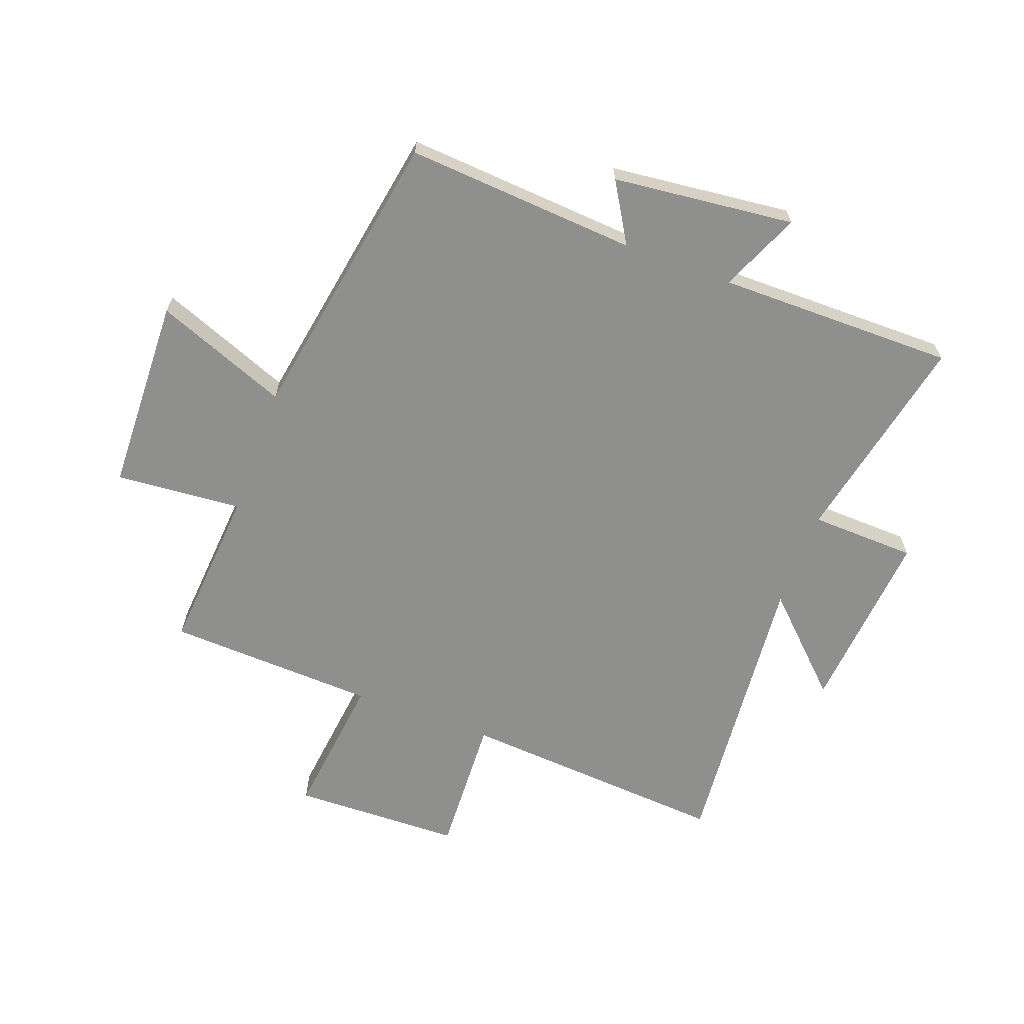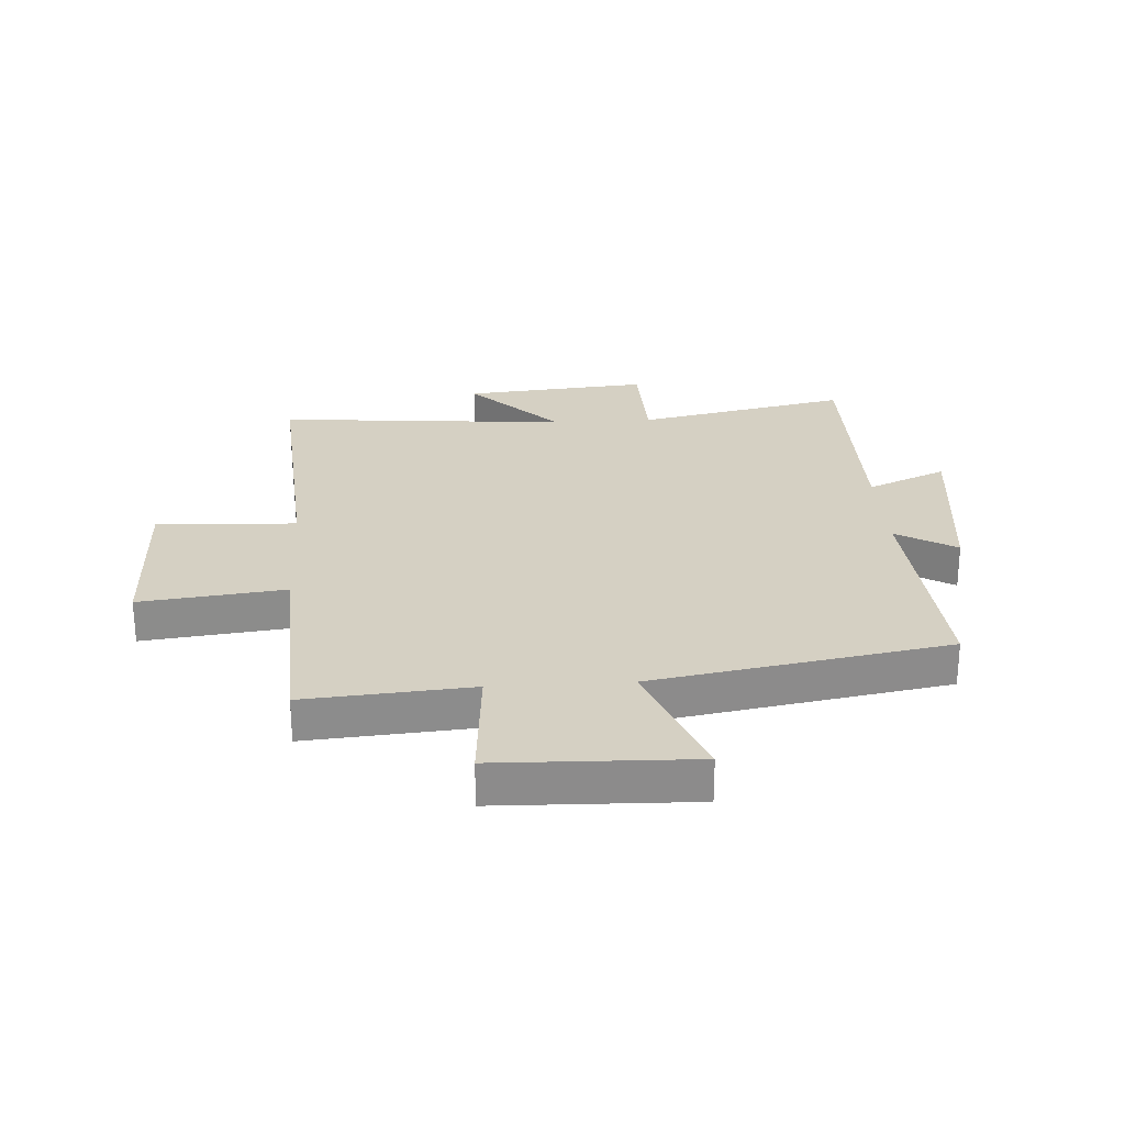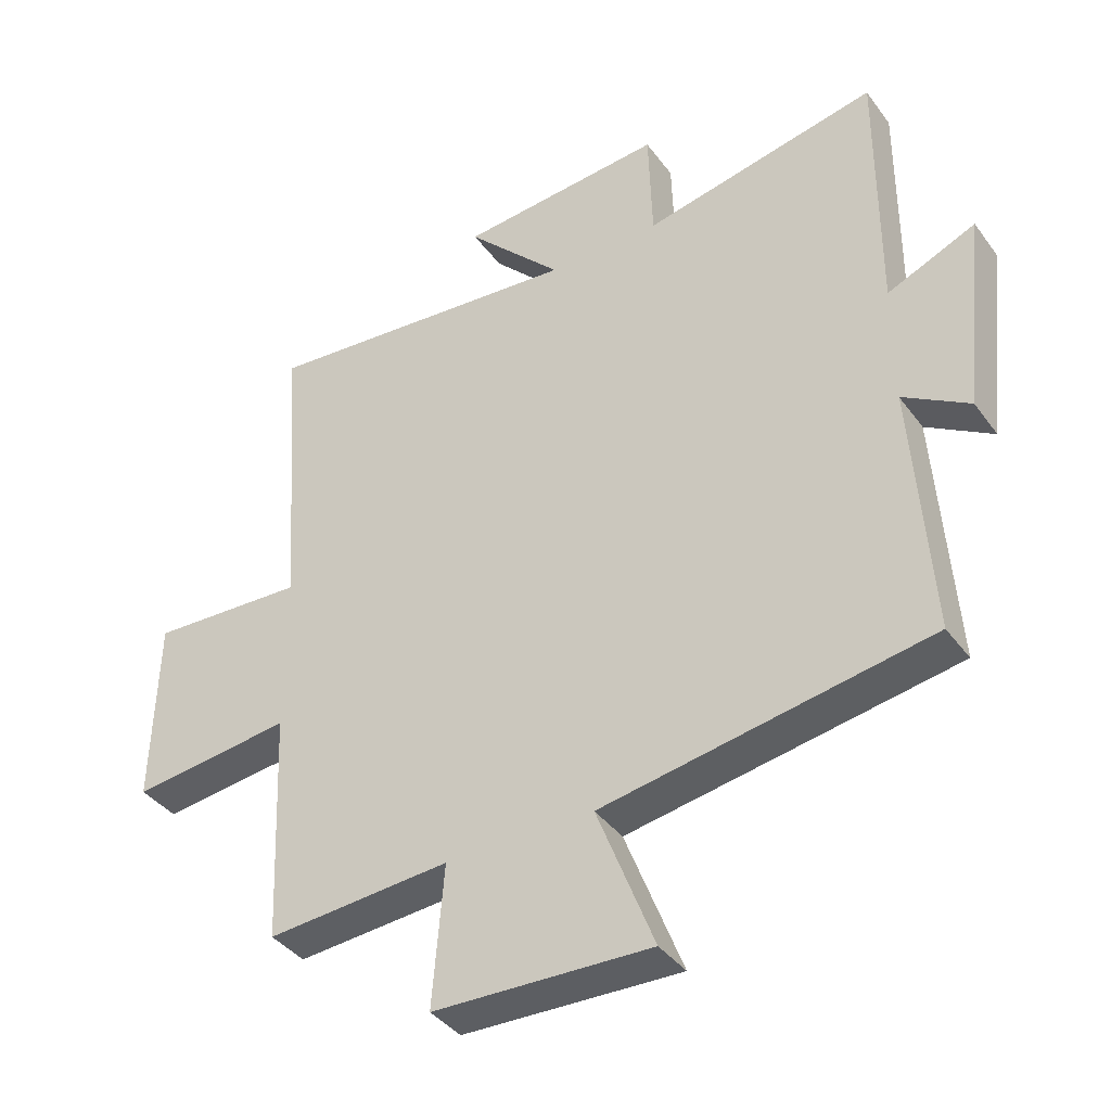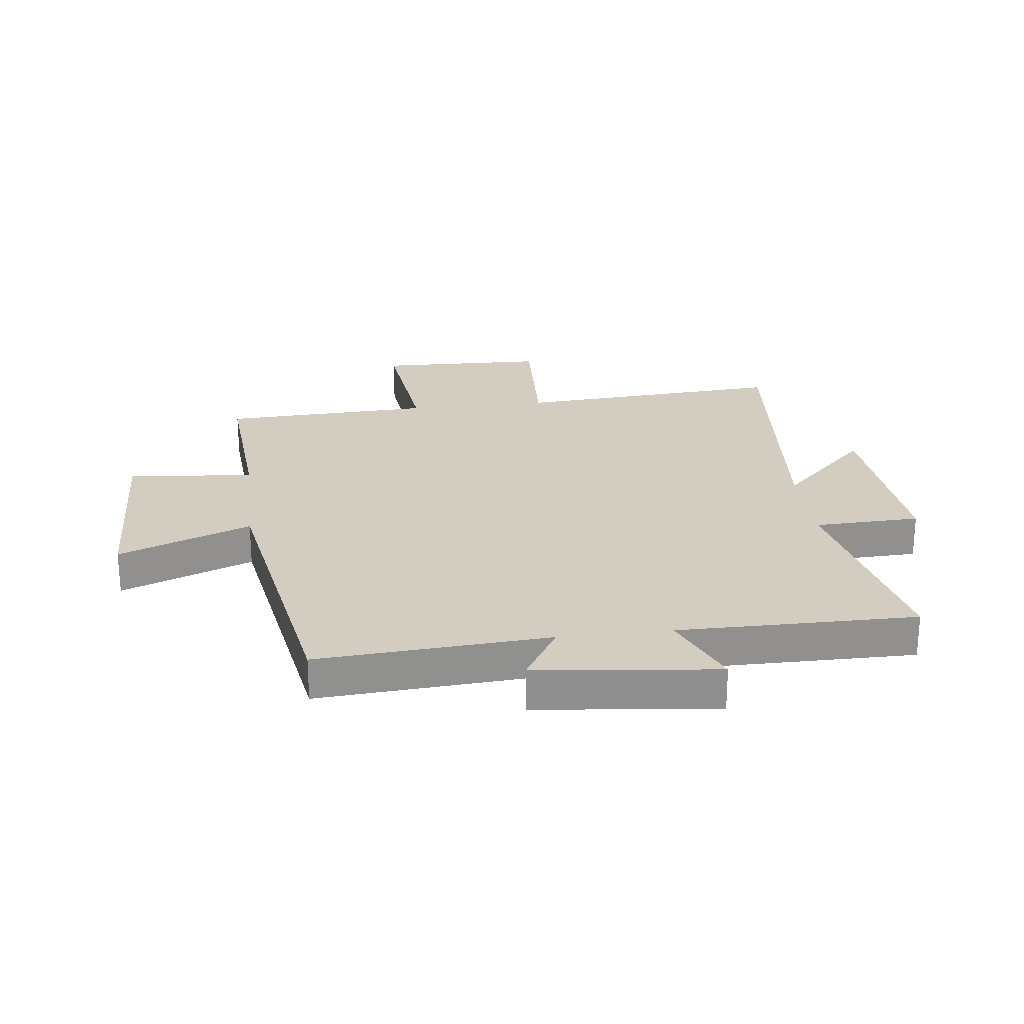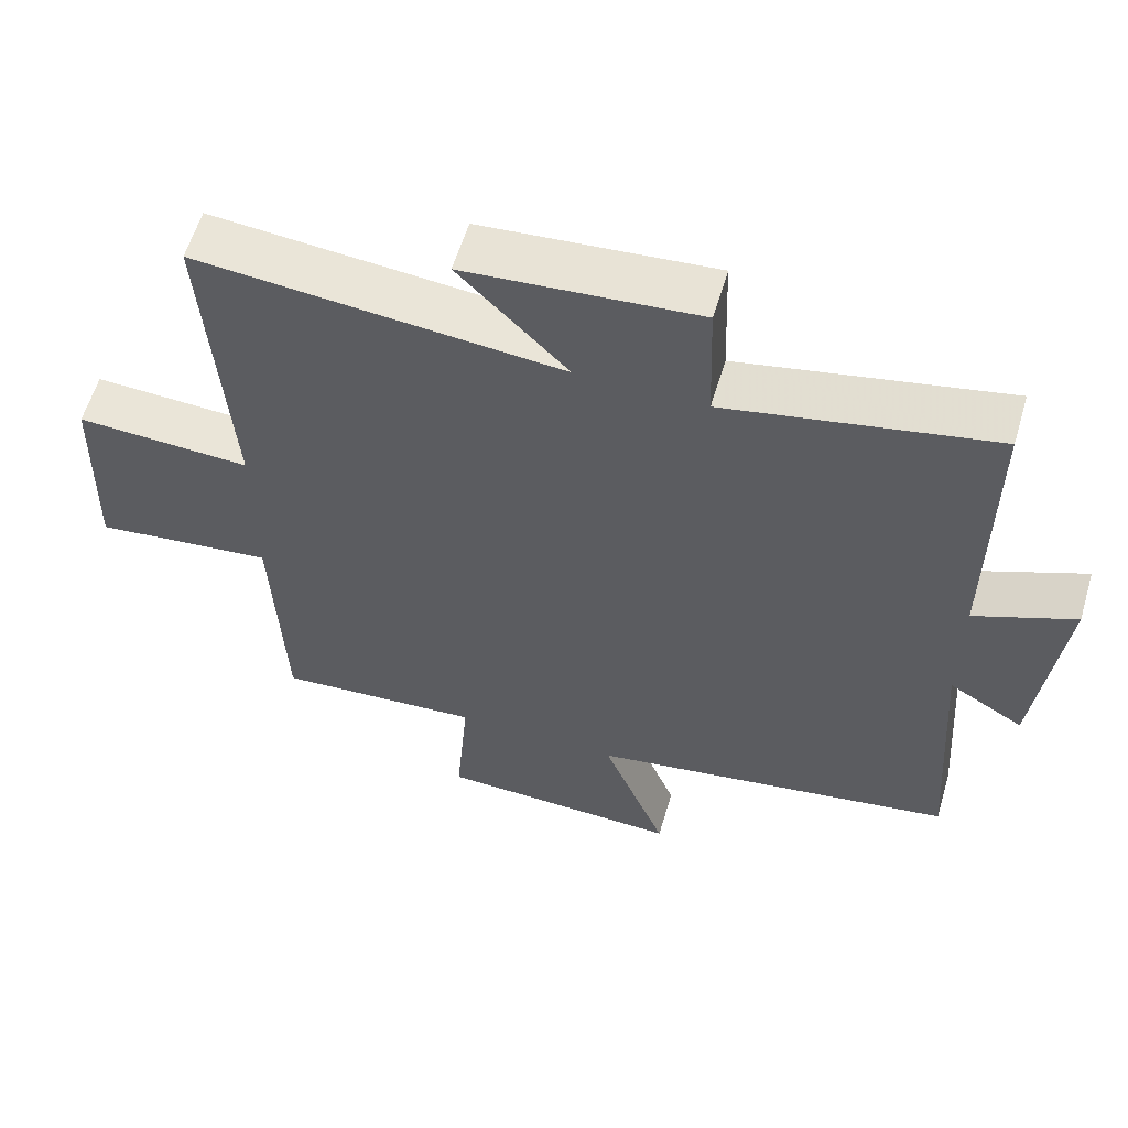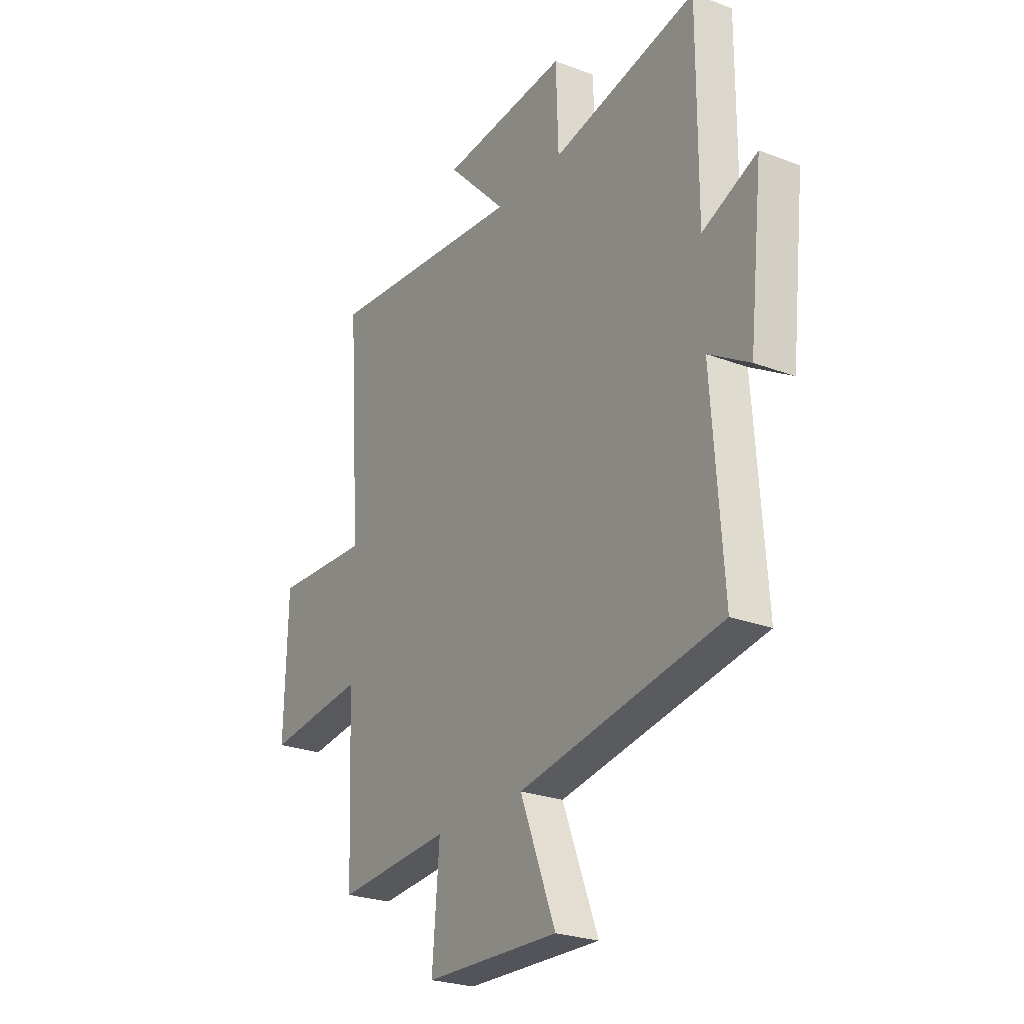
<metadata>
{"format":"obj","ext":"obj","renderer":"f3d","projection":"perspective","resolution":1024,"background":"white","views":[{"elev":-65.2,"azim":-110.3,"up":"+Y"},{"elev":26.2,"azim":176.4,"up":"+Y"},{"elev":-38.9,"azim":-147.7,"up":"+Z"},{"elev":24.7,"azim":-96.8,"up":"+Y"},{"elev":59.4,"azim":-163.4,"up":"+Z"},{"elev":-25.2,"azim":-121.6,"up":"+Z"}]}
</metadata>
<code>
v -0.528 0.07 -0.413
v -0.5 0.07 -0.019
v -0.602 0.07 -0.08
v -0.636 0.07 0.23
v -0.5 0.07 0.171
v -0.501 0.07 0.576
v -0.139 0.07 0.5
v -0.133 0.07 0.68
v 0.183 0.07 0.652
v 0.035 0.07 0.5
v 0.532 0.07 0.544
v 0.5 0.07 0.084
v 0.739 0.07 0.095
v 0.747 0.07 -0.193
v 0.5 0.07 -0.164
v 0.485 0.07 -0.522
v 0.203 0.07 -0.5
v 0.221 0.07 -0.716
v -0.113 0.07 -0.726
v -0.025 0.07 -0.5
v -0.528 0 -0.413
v -0.5 0 -0.019
v -0.602 0 -0.08
v -0.636 0 0.23
v -0.5 0 0.171
v -0.501 0 0.576
v -0.139 0 0.5
v -0.133 0 0.68
v 0.183 0 0.652
v 0.035 0 0.5
v 0.532 0 0.544
v 0.5 0 0.084
v 0.739 0 0.095
v 0.747 0 -0.193
v 0.5 0 -0.164
v 0.485 0 -0.522
v 0.203 0 -0.5
v 0.221 0 -0.716
v -0.113 0 -0.726
v -0.025 0 -0.5
f 17 18 19 20
f 17 20 1 2
f 15 16 17 2
f 14 15 2
f 13 14 2
f 12 13 2
f 10 11 12 2
f 7 8 9 10
f 7 10 2 3
f 5 6 7
f 5 7 3
f 3 4 5
f 40 39 38 37
f 22 21 40 37
f 22 37 36 35
f 22 35 34
f 22 34 33
f 22 33 32
f 22 32 31 30
f 30 29 28 27
f 23 22 30 27
f 27 26 25
f 23 27 25
f 25 24 23
f 1 21 22 2
f 2 22 23 3
f 3 23 24 4
f 4 24 25 5
f 5 25 26 6
f 6 26 27 7
f 7 27 28 8
f 8 28 29 9
f 9 29 30 10
f 10 30 31 11
f 11 31 32 12
f 12 32 33 13
f 13 33 34 14
f 14 34 35 15
f 15 35 36 16
f 16 36 37 17
f 17 37 38 18
f 18 38 39 19
f 19 39 40 20
f 20 40 21 1

</code>
